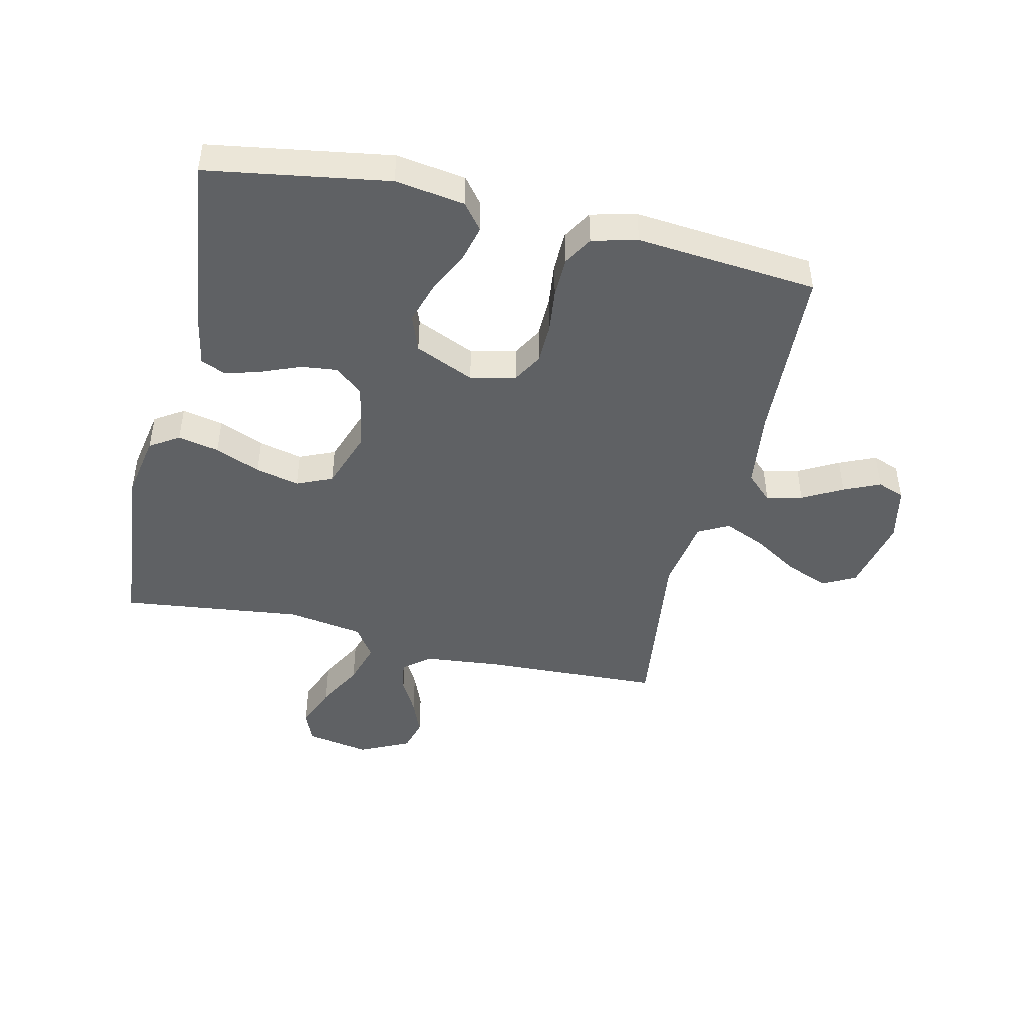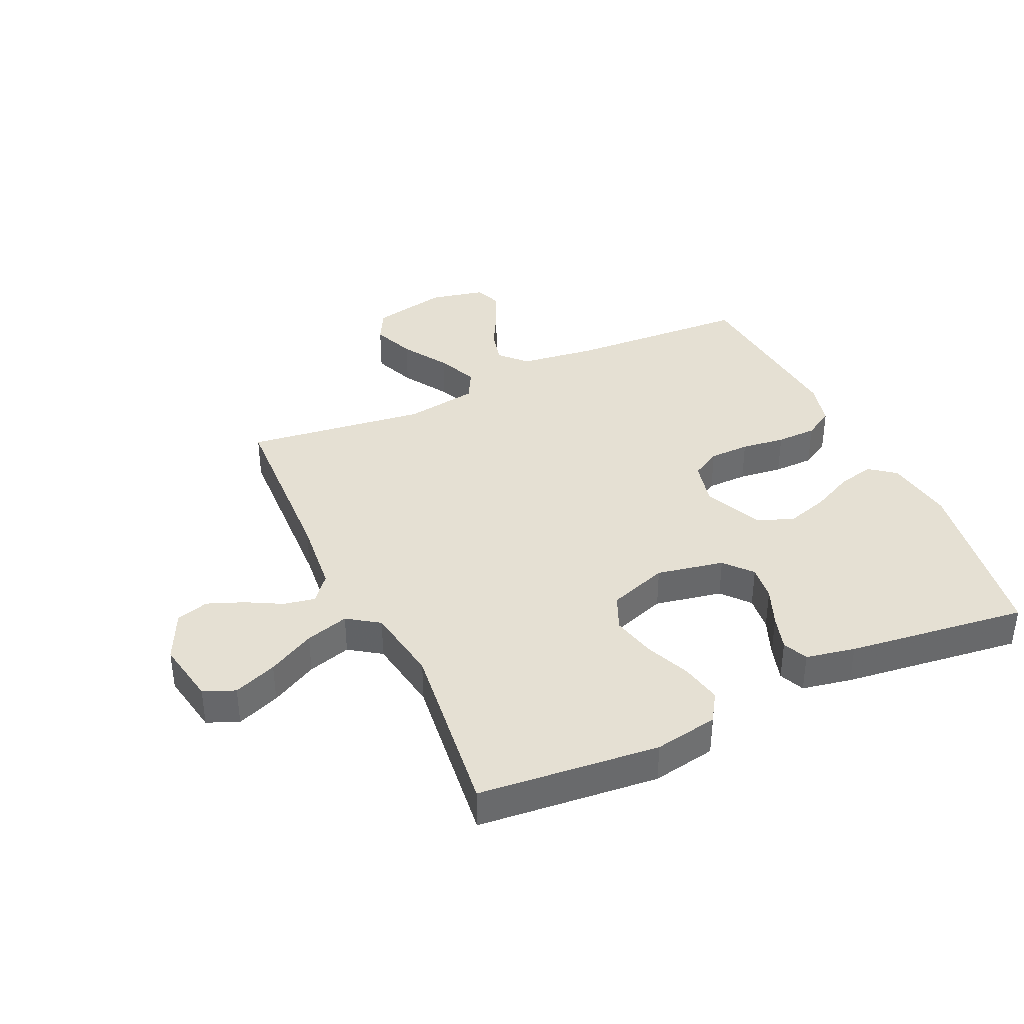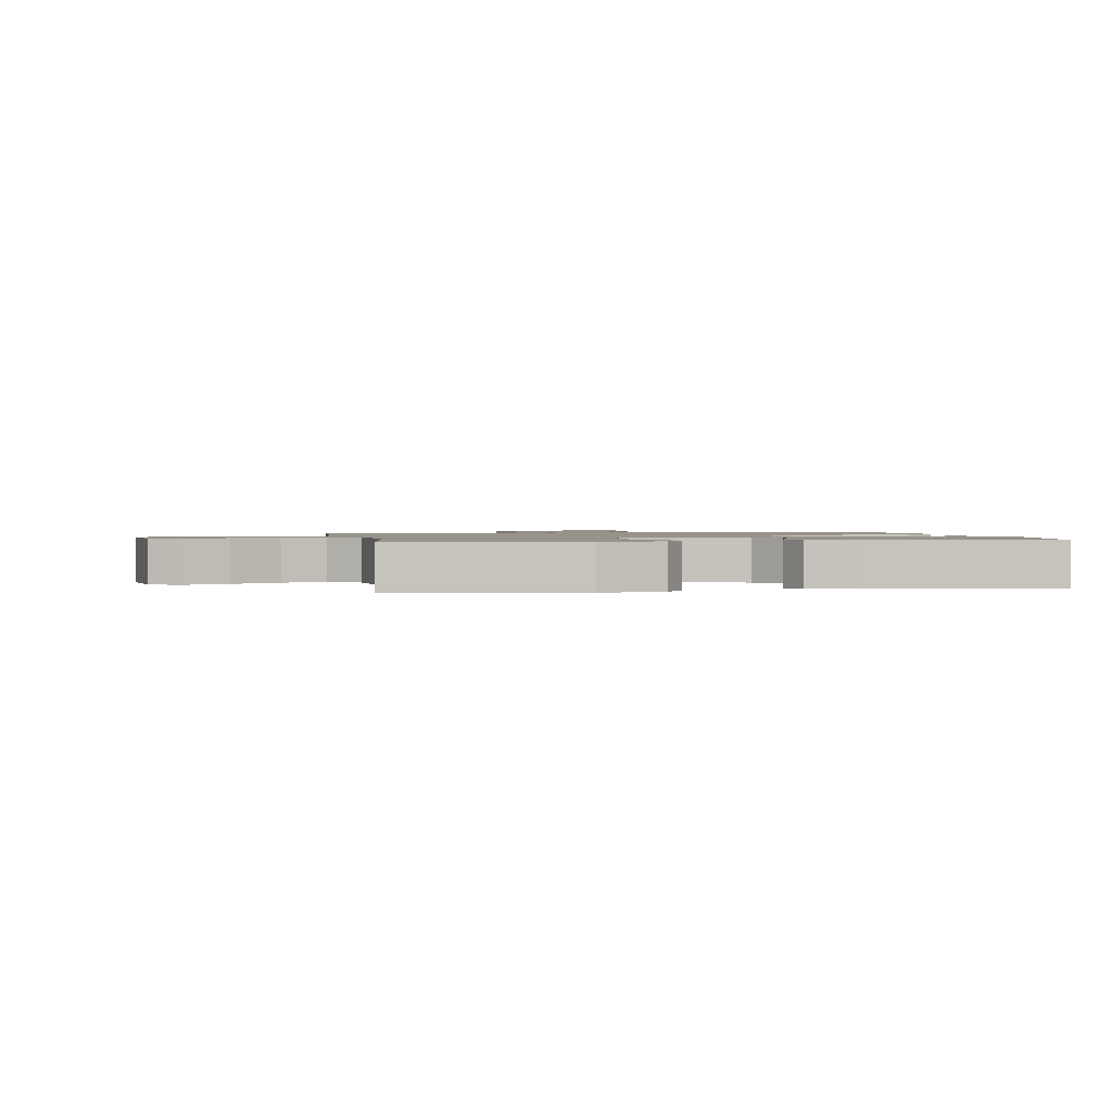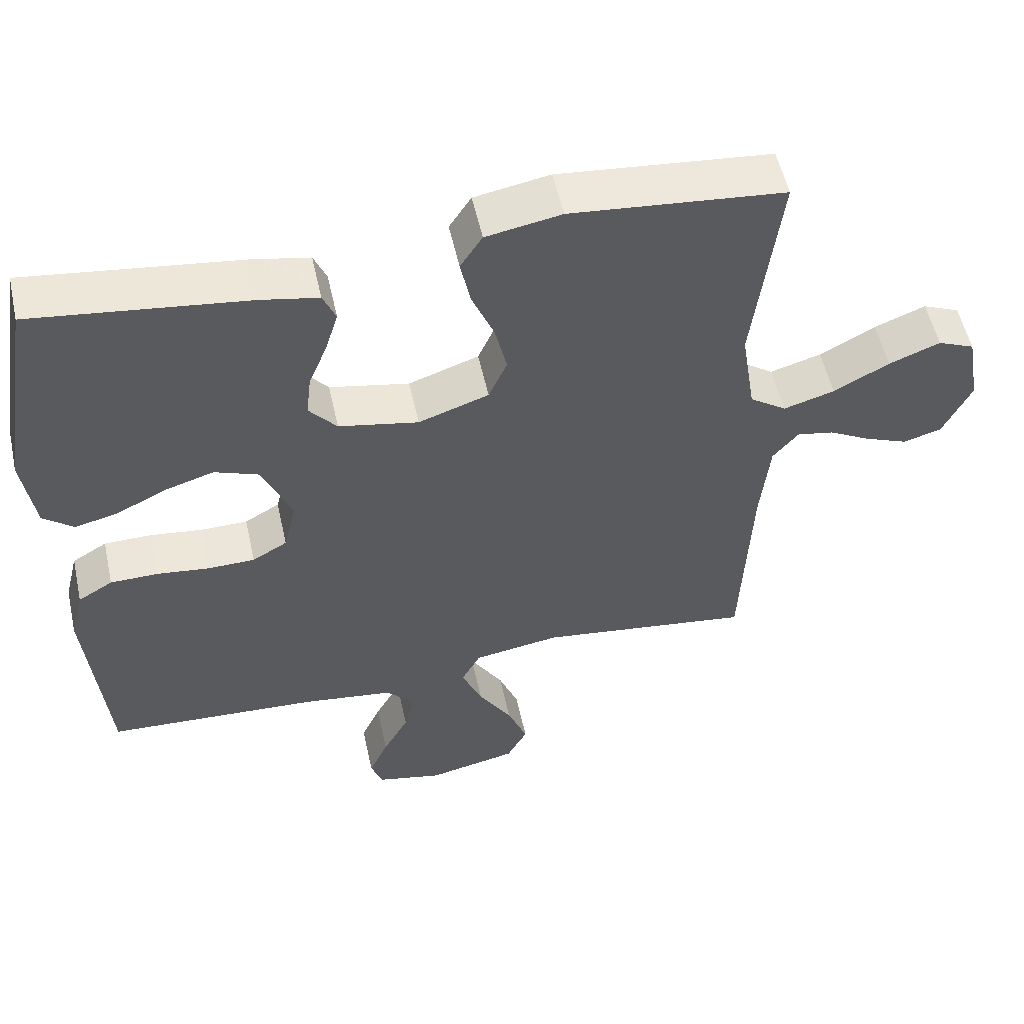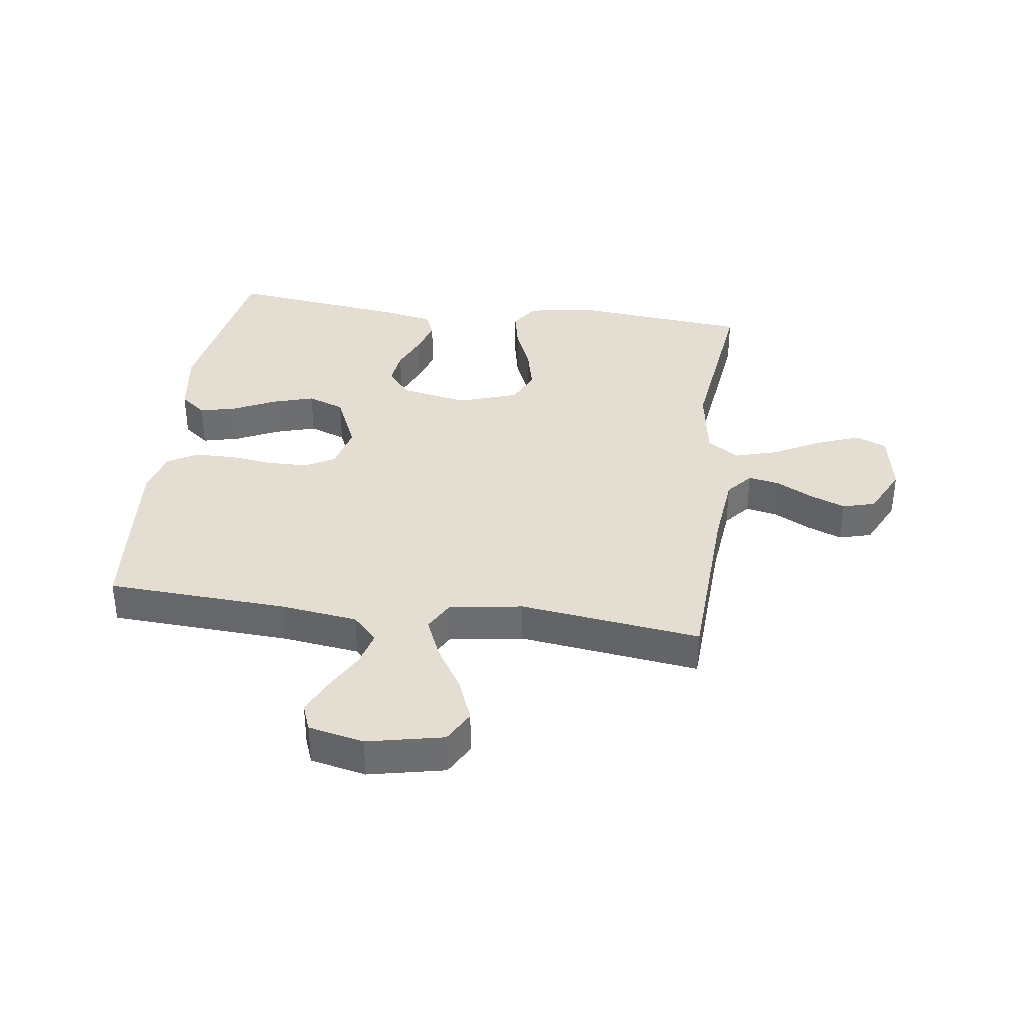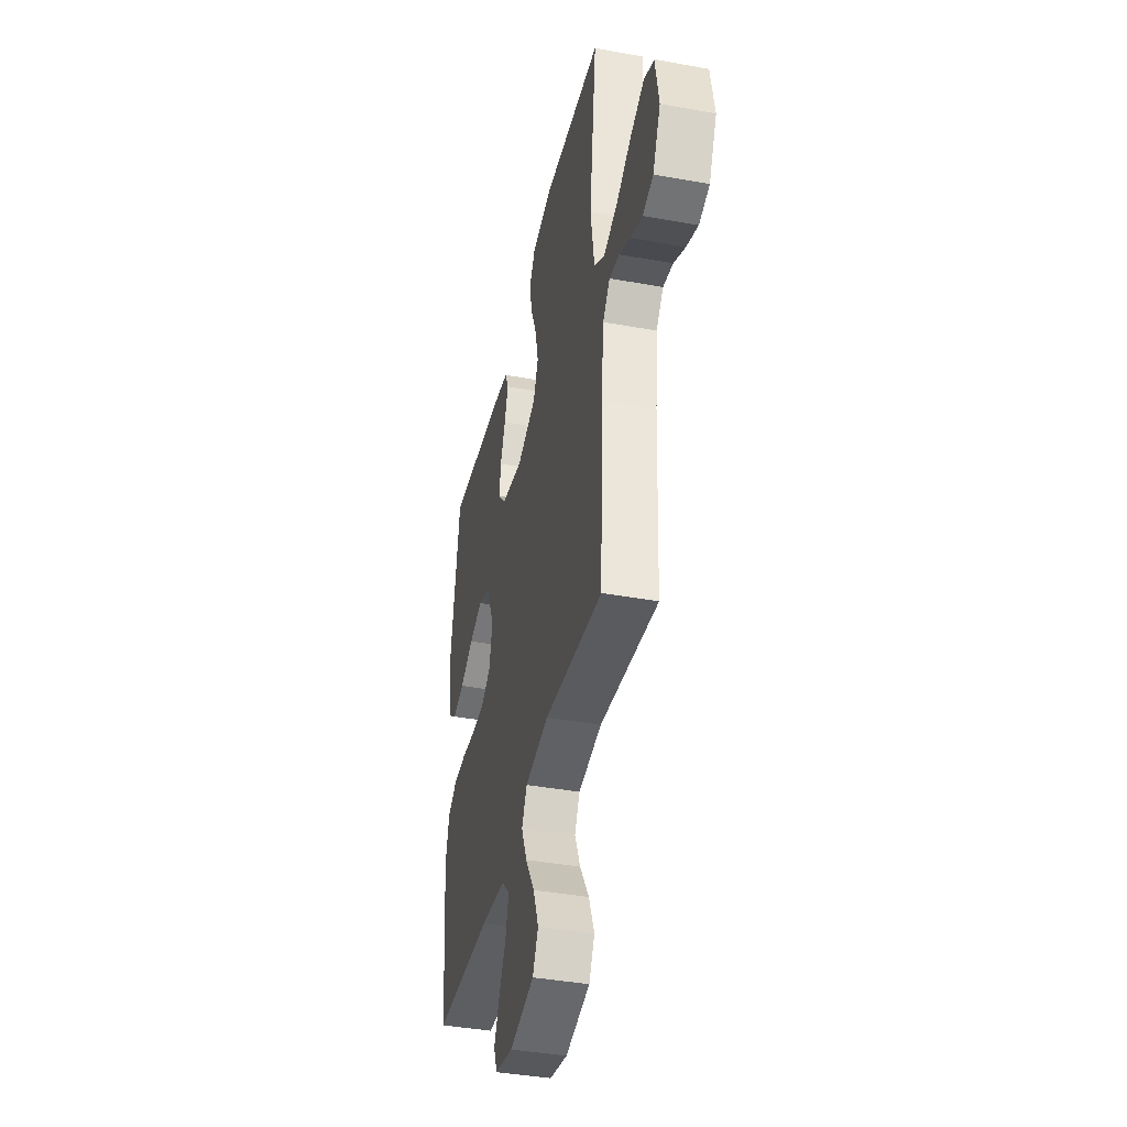
<metadata>
{"format":"obj","ext":"obj","renderer":"f3d","projection":"perspective","resolution":1024,"background":"white","views":[{"elev":-45.8,"azim":76.8,"up":"+Y"},{"elev":38.1,"azim":-24.9,"up":"+Y"},{"elev":1.3,"azim":-9.7,"up":"+Y"},{"elev":54.3,"azim":167.6,"up":"+Z"},{"elev":36.1,"azim":-172.2,"up":"+Y"},{"elev":-40.4,"azim":-102.6,"up":"+Z"}]}
</metadata>
<code>
v -0.5 0.07 -0.5
v -0.514 0.07 -0.2
v -0.527 0.07 -0.075
v -0.563 0.07 -0.032
v -0.615 0.07 -0.042
v -0.674 0.07 -0.074
v -0.734 0.07 -0.098
v -0.788 0.07 -0.083
v -0.828 0.07 0
v -0.809 0.07 0.106
v -0.757 0.07 0.128
v -0.685 0.07 0.1
v -0.607 0.07 0.058
v -0.535 0.07 0.037
v -0.483 0.07 0.073
v -0.463 0.07 0.2
v -0.5 0.07 0.5
v -0.2 0.07 0.529
v -0.094 0.07 0.51
v -0.063 0.07 0.462
v -0.077 0.07 0.394
v -0.108 0.07 0.319
v -0.125 0.07 0.246
v -0.099 0.07 0.187
v 0 0.07 0.153
v 0.112 0.07 0.175
v 0.151 0.07 0.221
v 0.144 0.07 0.281
v 0.118 0.07 0.345
v 0.1 0.07 0.404
v 0.118 0.07 0.446
v 0.2 0.07 0.462
v 0.5 0.07 0.5
v 0.549 0.07 0.2
v 0.532 0.07 0.085
v 0.489 0.07 0.051
v 0.428 0.07 0.066
v 0.358 0.07 0.1
v 0.289 0.07 0.121
v 0.228 0.07 0.098
v 0.185 0.07 0
v 0.203 0.07 -0.075
v 0.252 0.07 -0.103
v 0.319 0.07 -0.104
v 0.392 0.07 -0.095
v 0.459 0.07 -0.096
v 0.508 0.07 -0.125
v 0.527 0.07 -0.2
v 0.5 0.07 -0.5
v 0.2 0.07 -0.516
v 0.072 0.07 -0.533
v 0.031 0.07 -0.576
v 0.046 0.07 -0.635
v 0.082 0.07 -0.701
v 0.109 0.07 -0.761
v 0.092 0.07 -0.806
v 0 0.07 -0.826
v -0.126 0.07 -0.799
v -0.155 0.07 -0.745
v -0.127 0.07 -0.674
v -0.08 0.07 -0.598
v -0.051 0.07 -0.53
v -0.078 0.07 -0.48
v -0.2 0.07 -0.461
v -0.5 0 -0.5
v -0.514 0 -0.2
v -0.527 0 -0.075
v -0.563 0 -0.032
v -0.615 0 -0.042
v -0.674 0 -0.074
v -0.734 0 -0.098
v -0.788 0 -0.083
v -0.828 0 0
v -0.809 0 0.106
v -0.757 0 0.128
v -0.685 0 0.1
v -0.607 0 0.058
v -0.535 0 0.037
v -0.483 0 0.073
v -0.463 0 0.2
v -0.5 0 0.5
v -0.2 0 0.529
v -0.094 0 0.51
v -0.063 0 0.462
v -0.077 0 0.394
v -0.108 0 0.319
v -0.125 0 0.246
v -0.099 0 0.187
v 0 0 0.153
v 0.112 0 0.175
v 0.151 0 0.221
v 0.144 0 0.281
v 0.118 0 0.345
v 0.1 0 0.404
v 0.118 0 0.446
v 0.2 0 0.462
v 0.5 0 0.5
v 0.549 0 0.2
v 0.532 0 0.085
v 0.489 0 0.051
v 0.428 0 0.066
v 0.358 0 0.1
v 0.289 0 0.121
v 0.228 0 0.098
v 0.185 0 0
v 0.203 0 -0.075
v 0.252 0 -0.103
v 0.319 0 -0.104
v 0.392 0 -0.095
v 0.459 0 -0.096
v 0.508 0 -0.125
v 0.527 0 -0.2
v 0.5 0 -0.5
v 0.2 0 -0.516
v 0.072 0 -0.533
v 0.031 0 -0.576
v 0.046 0 -0.635
v 0.082 0 -0.701
v 0.109 0 -0.761
v 0.092 0 -0.806
v 0 0 -0.826
v -0.126 0 -0.799
v -0.155 0 -0.745
v -0.127 0 -0.674
v -0.08 0 -0.598
v -0.051 0 -0.53
v -0.078 0 -0.48
v -0.2 0 -0.461
f 59 60 61
f 58 59 61
f 57 58 61
f 56 57 61
f 55 56 61
f 54 55 61
f 53 54 61
f 52 53 61 62
f 51 52 62 63
f 48 49 50
f 47 48 50
f 46 47 50
f 45 46 50
f 44 45 50
f 50 51 63
f 44 50 63
f 43 44 63
f 36 37 38
f 35 36 38
f 34 35 38
f 33 34 38
f 32 33 38
f 31 32 38
f 30 31 38
f 29 30 38
f 28 29 38
f 27 28 38 39
f 26 27 39 40
f 20 21 22
f 19 20 22
f 18 19 22
f 17 18 22
f 16 17 22
f 15 16 22 23
f 14 15 23 24
f 11 12 13
f 10 11 13
f 9 10 13
f 8 9 13
f 7 8 13
f 6 7 13
f 5 6 13
f 4 5 13 14
f 14 24 25
f 4 14 25
f 3 4 25
f 64 1 2
f 64 2 3
f 63 64 3
f 43 63 3
f 42 43 3
f 3 25 26
f 42 3 26
f 41 42 26
f 26 40 41
f 125 124 123
f 125 123 122
f 125 122 121
f 125 121 120
f 125 120 119
f 125 119 118
f 125 118 117
f 126 125 117 116
f 127 126 116 115
f 114 113 112
f 114 112 111
f 114 111 110
f 114 110 109
f 114 109 108
f 127 115 114
f 127 114 108
f 127 108 107
f 102 101 100
f 102 100 99
f 102 99 98
f 102 98 97
f 102 97 96
f 102 96 95
f 102 95 94
f 102 94 93
f 102 93 92
f 103 102 92 91
f 104 103 91 90
f 86 85 84
f 86 84 83
f 86 83 82
f 86 82 81
f 86 81 80
f 87 86 80 79
f 88 87 79 78
f 77 76 75
f 77 75 74
f 77 74 73
f 77 73 72
f 77 72 71
f 77 71 70
f 77 70 69
f 78 77 69 68
f 89 88 78
f 89 78 68
f 89 68 67
f 66 65 128
f 67 66 128
f 67 128 127
f 67 127 107
f 67 107 106
f 90 89 67
f 90 67 106
f 90 106 105
f 105 104 90
f 1 65 66 2
f 2 66 67 3
f 3 67 68 4
f 4 68 69 5
f 5 69 70 6
f 6 70 71 7
f 7 71 72 8
f 8 72 73 9
f 9 73 74 10
f 10 74 75 11
f 11 75 76 12
f 12 76 77 13
f 13 77 78 14
f 14 78 79 15
f 15 79 80 16
f 16 80 81 17
f 17 81 82 18
f 18 82 83 19
f 19 83 84 20
f 20 84 85 21
f 21 85 86 22
f 22 86 87 23
f 23 87 88 24
f 24 88 89 25
f 25 89 90 26
f 26 90 91 27
f 27 91 92 28
f 28 92 93 29
f 29 93 94 30
f 30 94 95 31
f 31 95 96 32
f 32 96 97 33
f 33 97 98 34
f 34 98 99 35
f 35 99 100 36
f 36 100 101 37
f 37 101 102 38
f 38 102 103 39
f 39 103 104 40
f 40 104 105 41
f 41 105 106 42
f 42 106 107 43
f 43 107 108 44
f 44 108 109 45
f 45 109 110 46
f 46 110 111 47
f 47 111 112 48
f 48 112 113 49
f 49 113 114 50
f 50 114 115 51
f 51 115 116 52
f 52 116 117 53
f 53 117 118 54
f 54 118 119 55
f 55 119 120 56
f 56 120 121 57
f 57 121 122 58
f 58 122 123 59
f 59 123 124 60
f 60 124 125 61
f 61 125 126 62
f 62 126 127 63
f 63 127 128 64
f 64 128 65 1

</code>
